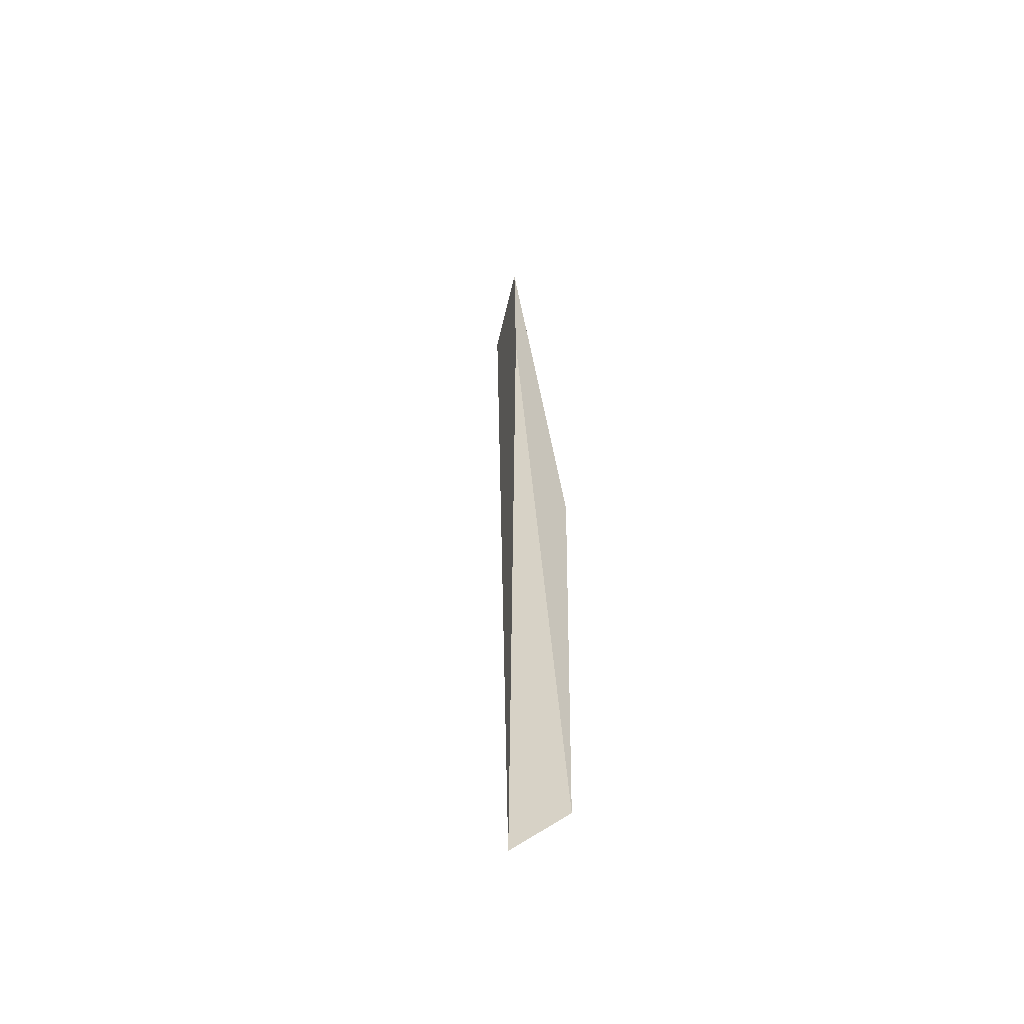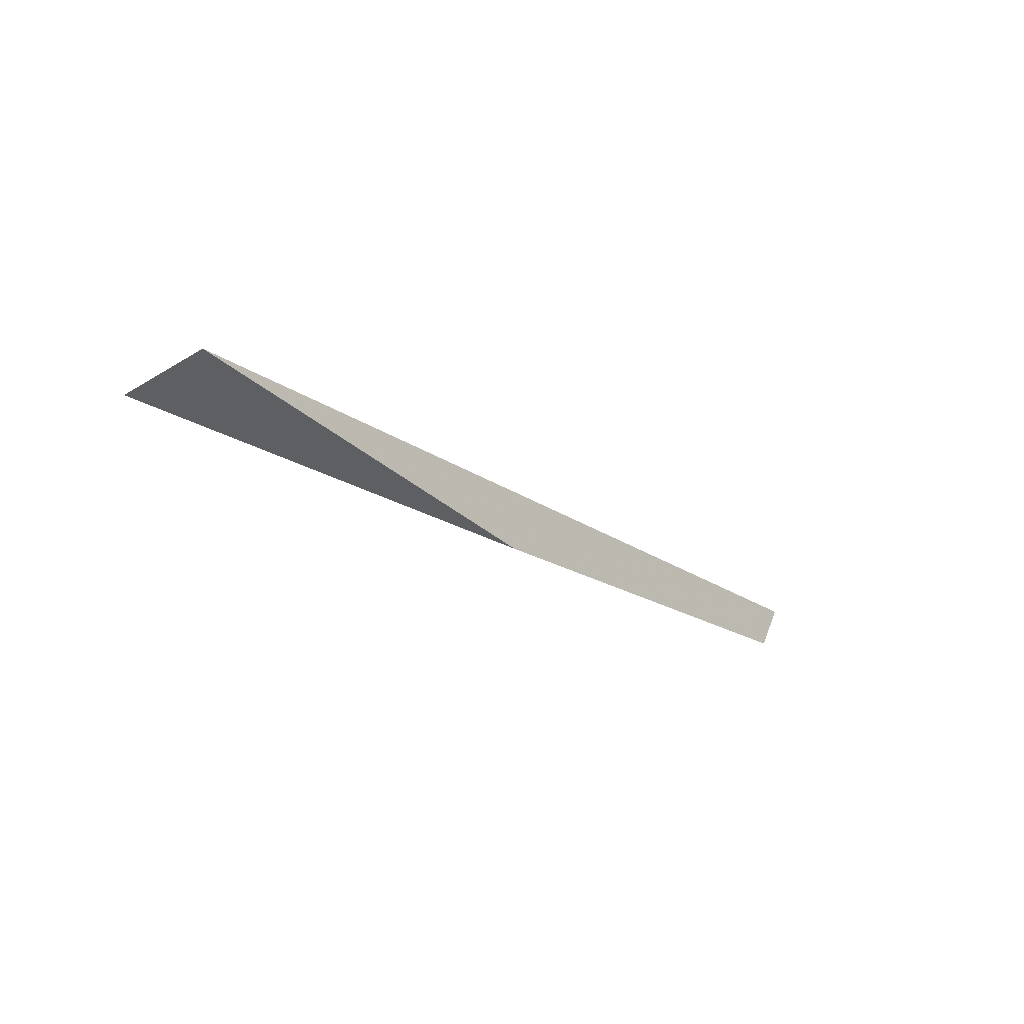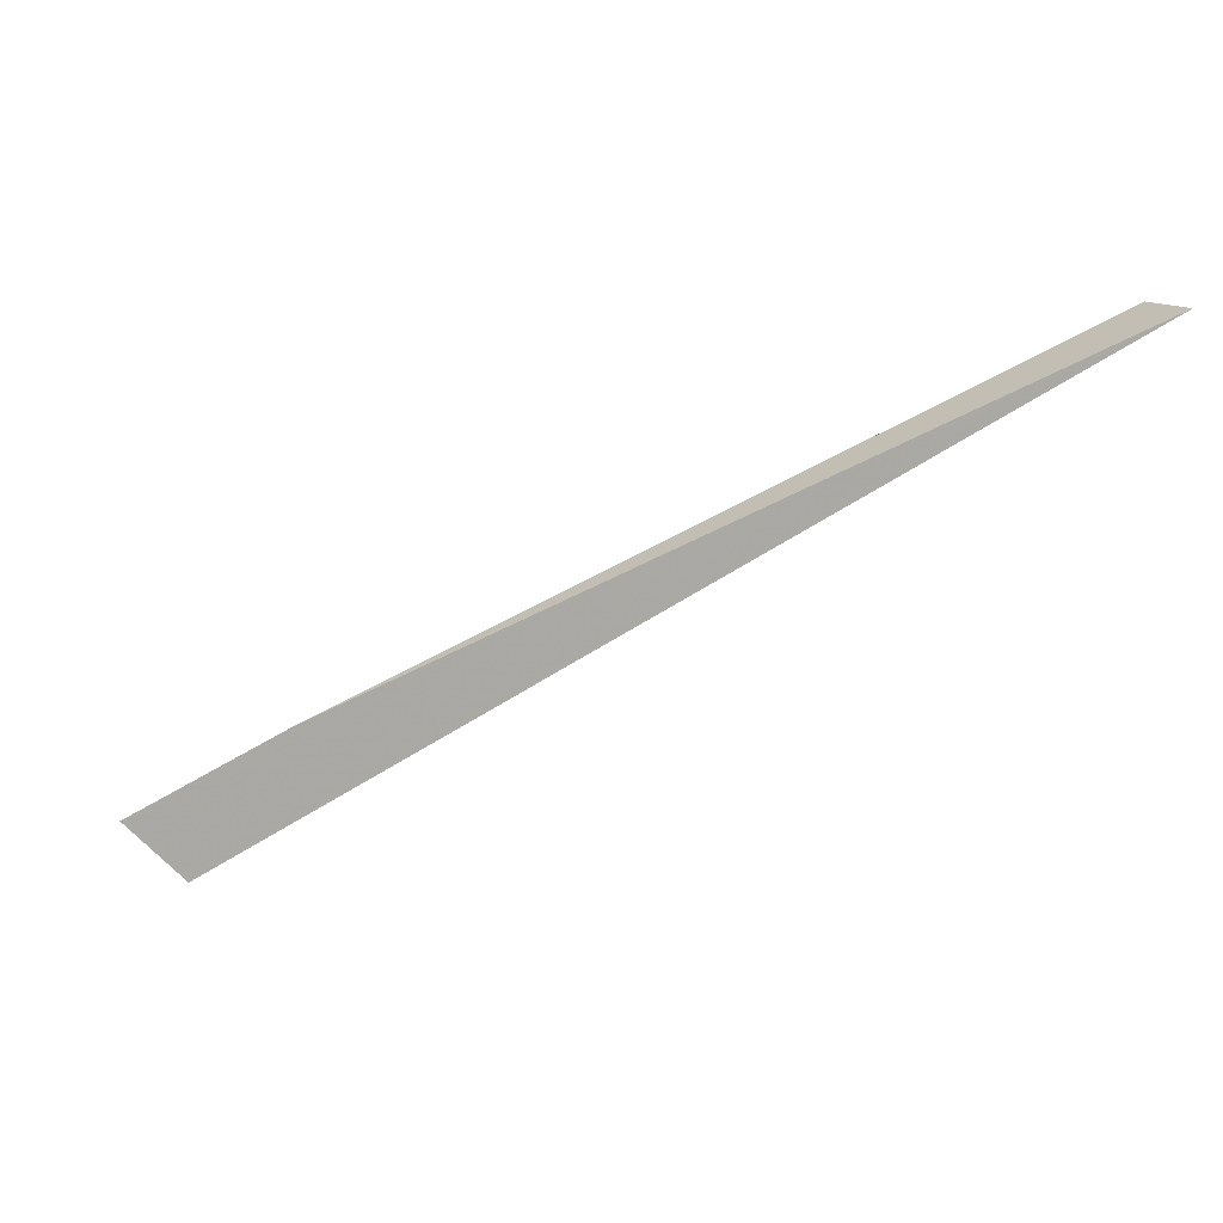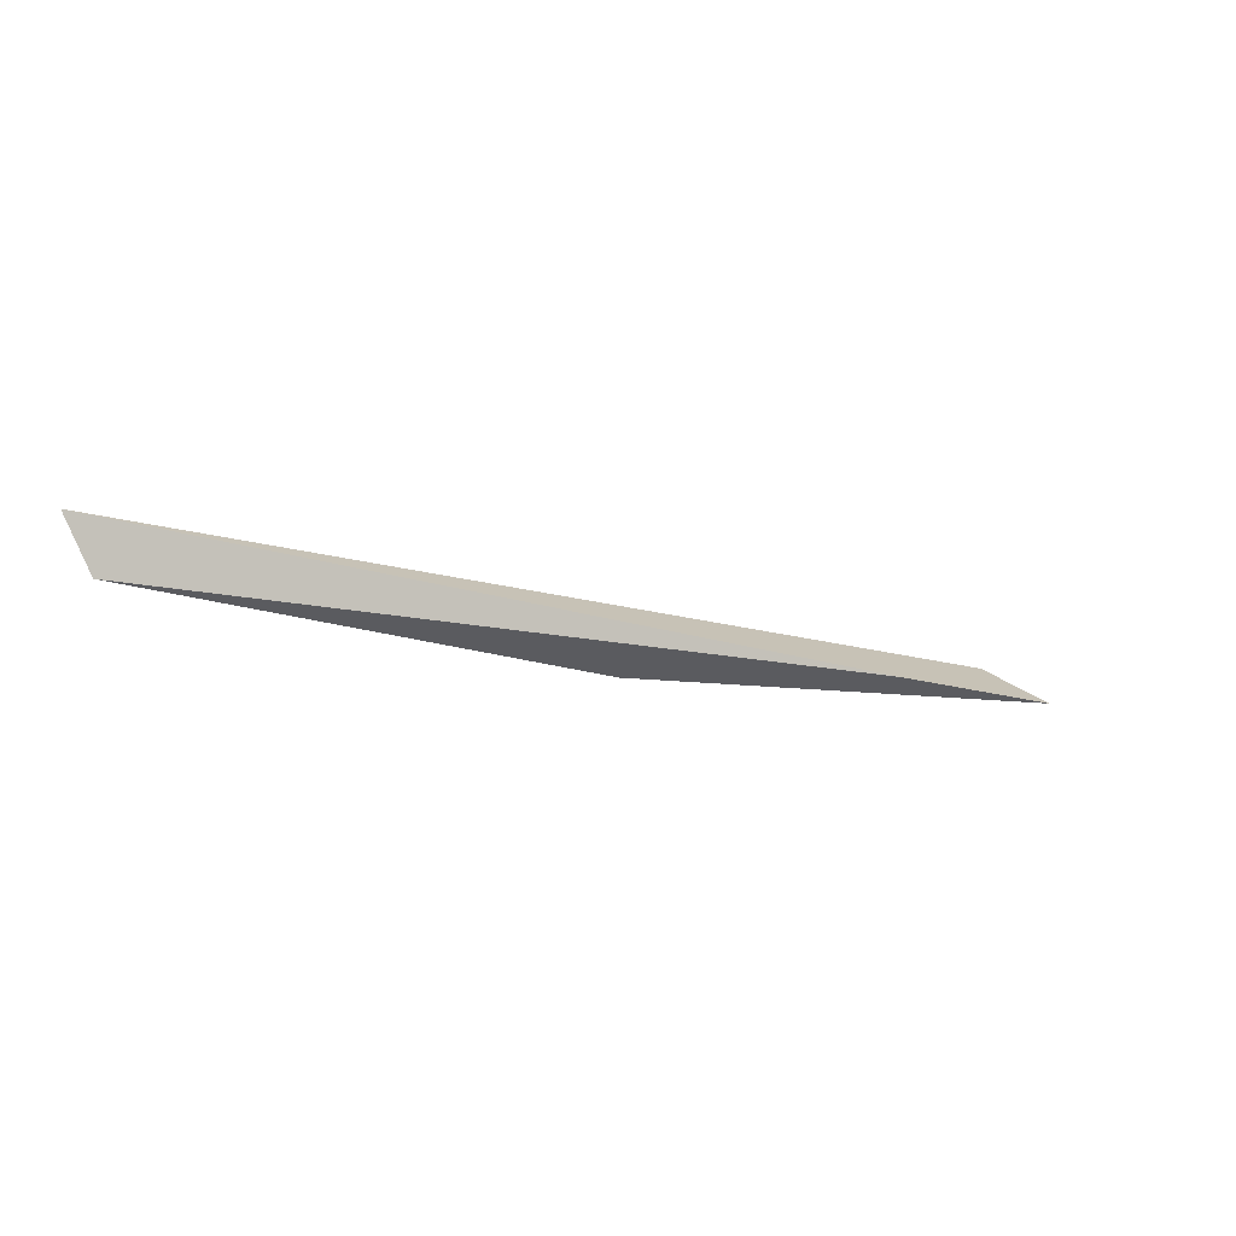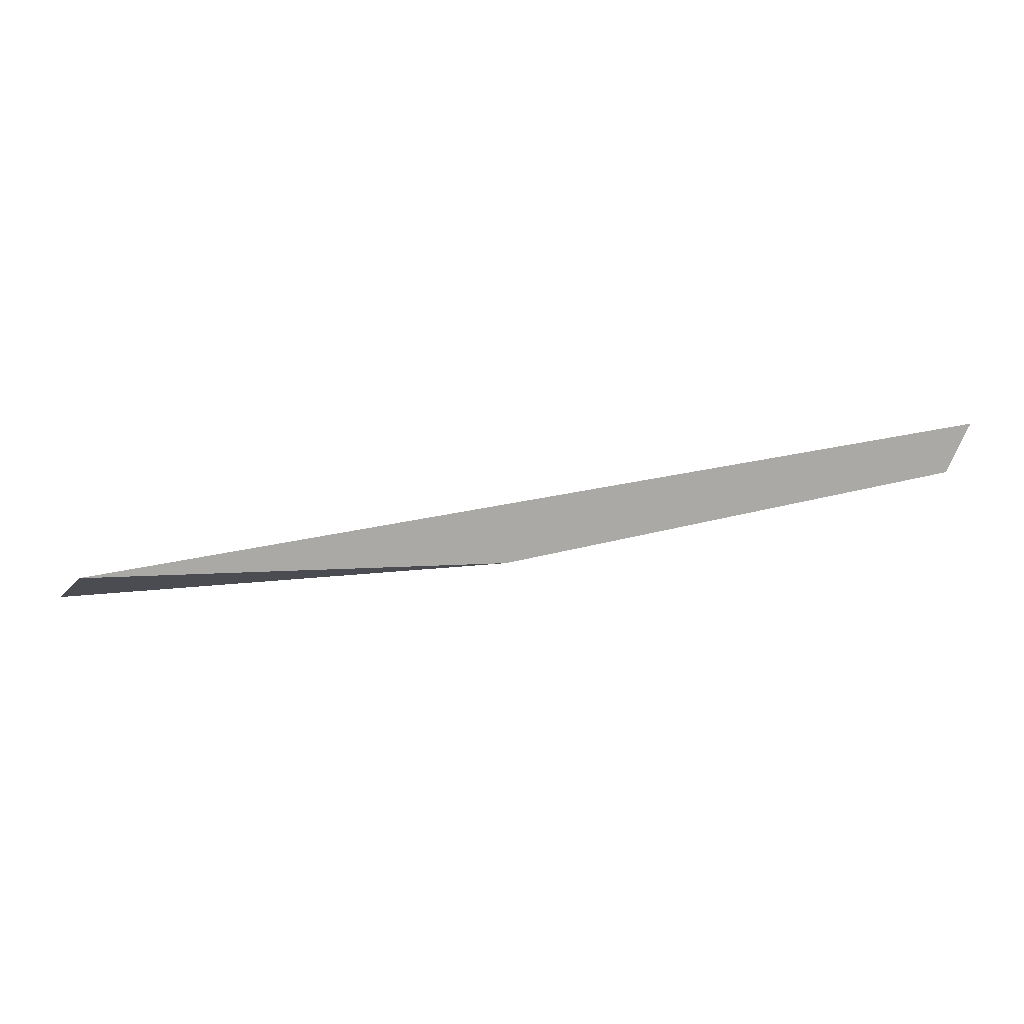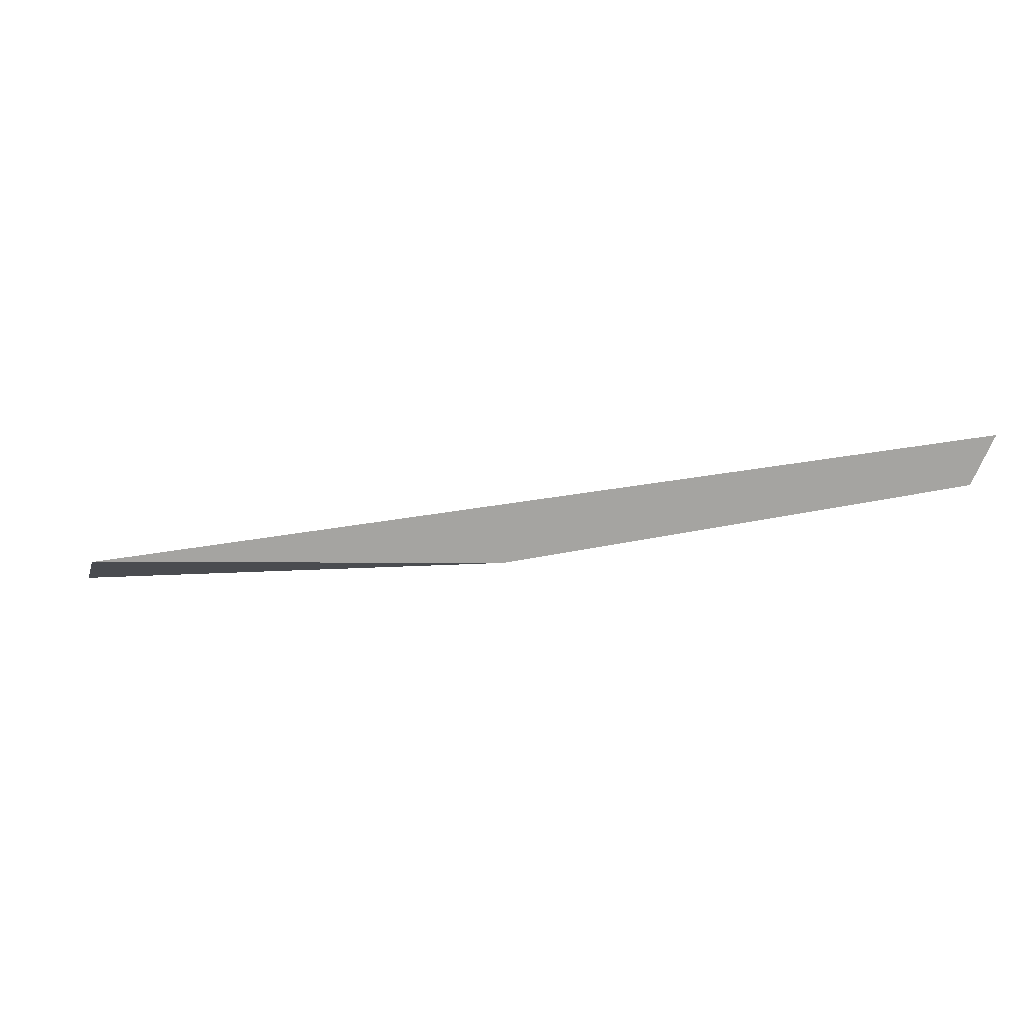
<metadata>
{"format":"obj","ext":"obj","renderer":"f3d","projection":"perspective","resolution":1024,"background":"white","views":[{"elev":61.6,"azim":-101.5,"up":"+Z"},{"elev":-32.3,"azim":164.0,"up":"+Y"},{"elev":22.2,"azim":178.2,"up":"+Z"},{"elev":1.2,"azim":0.4,"up":"+Y"},{"elev":8.5,"azim":-153.8,"up":"+Y"},{"elev":9.9,"azim":-142.0,"up":"+Y"}]}
</metadata>
<code>
o WoodenBrokenPlanks_490
v 358.8 1.006 147.2
v 361.6 0.4593 145.3
v 360.5 1.034 144.6
v 346.6 3.607 154.1
v 354.1 1.089 149.1
v 347 2.661 154
f 3 2 5
f 1 6 5 2
f 6 1 4
f 4 3 5 6
f 1 2 3 4

</code>
